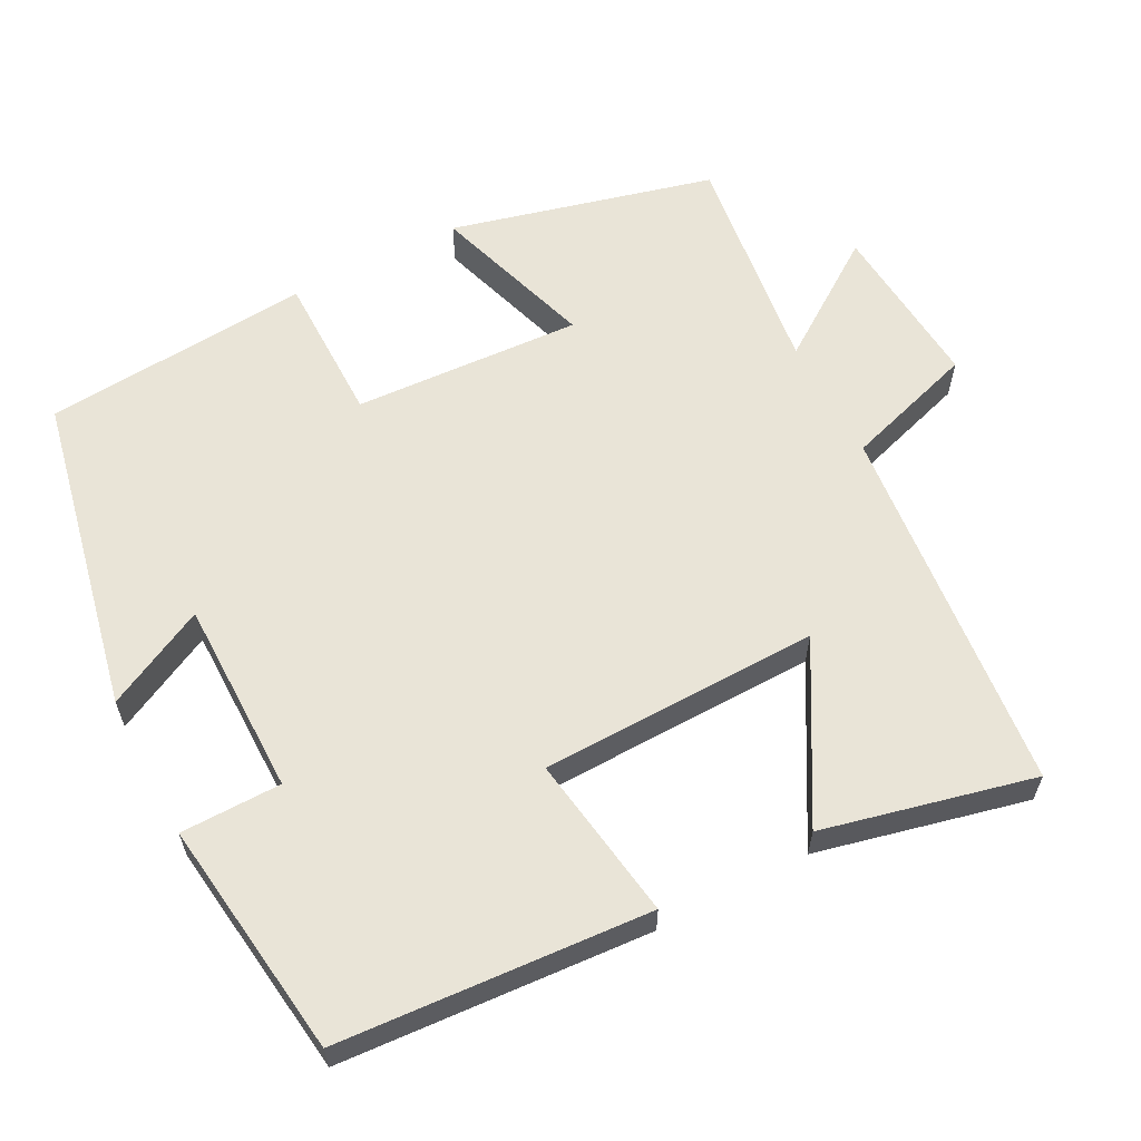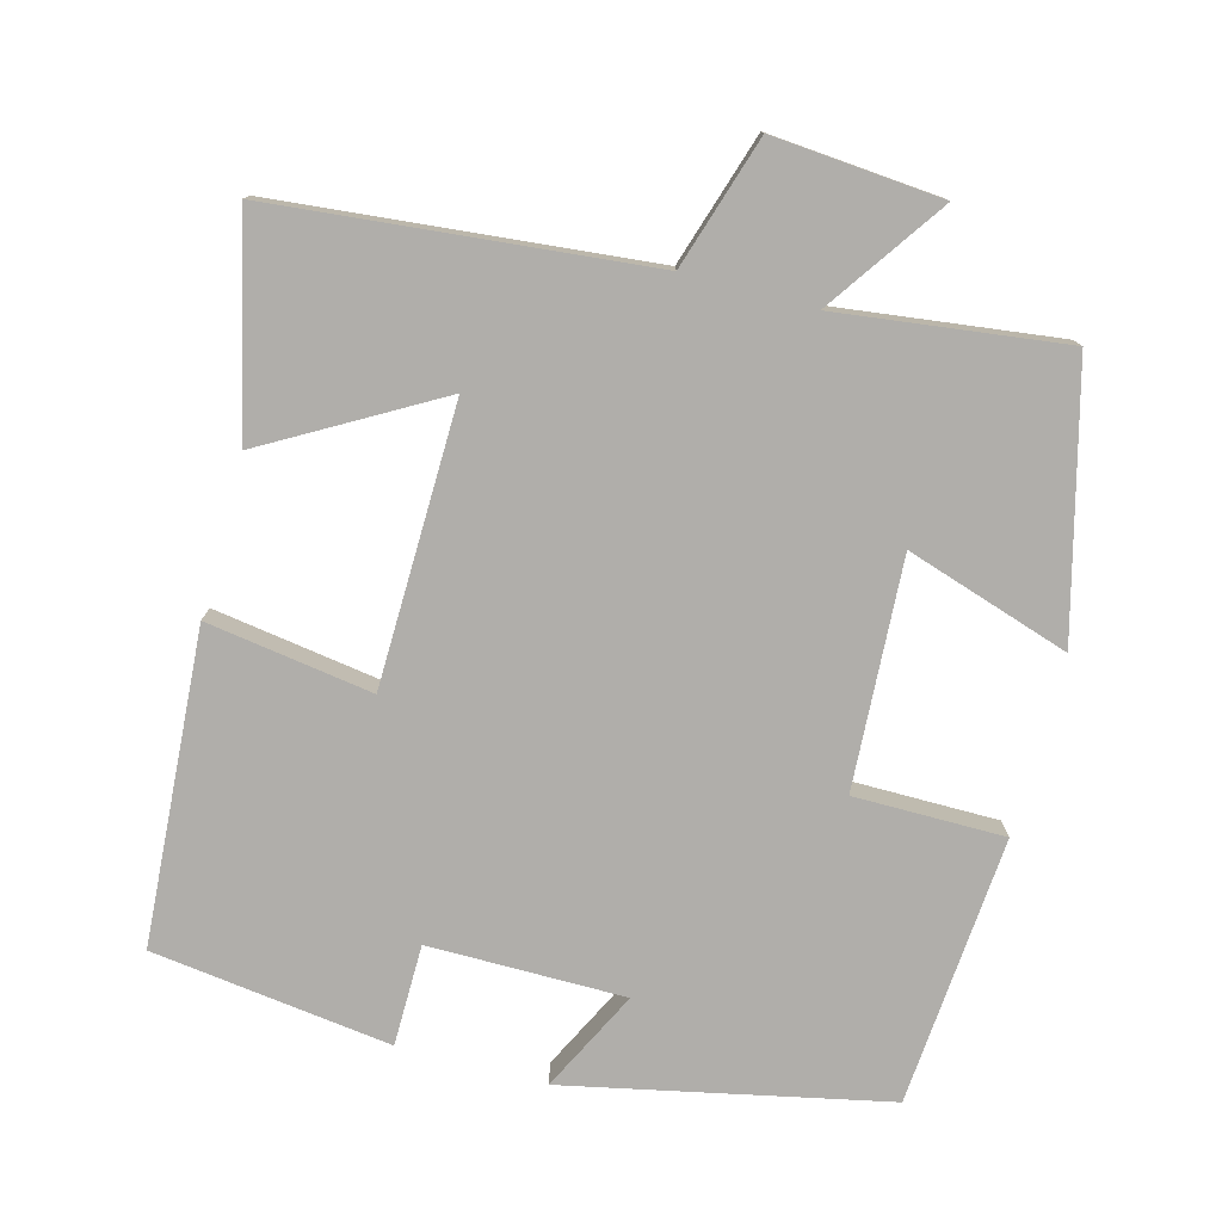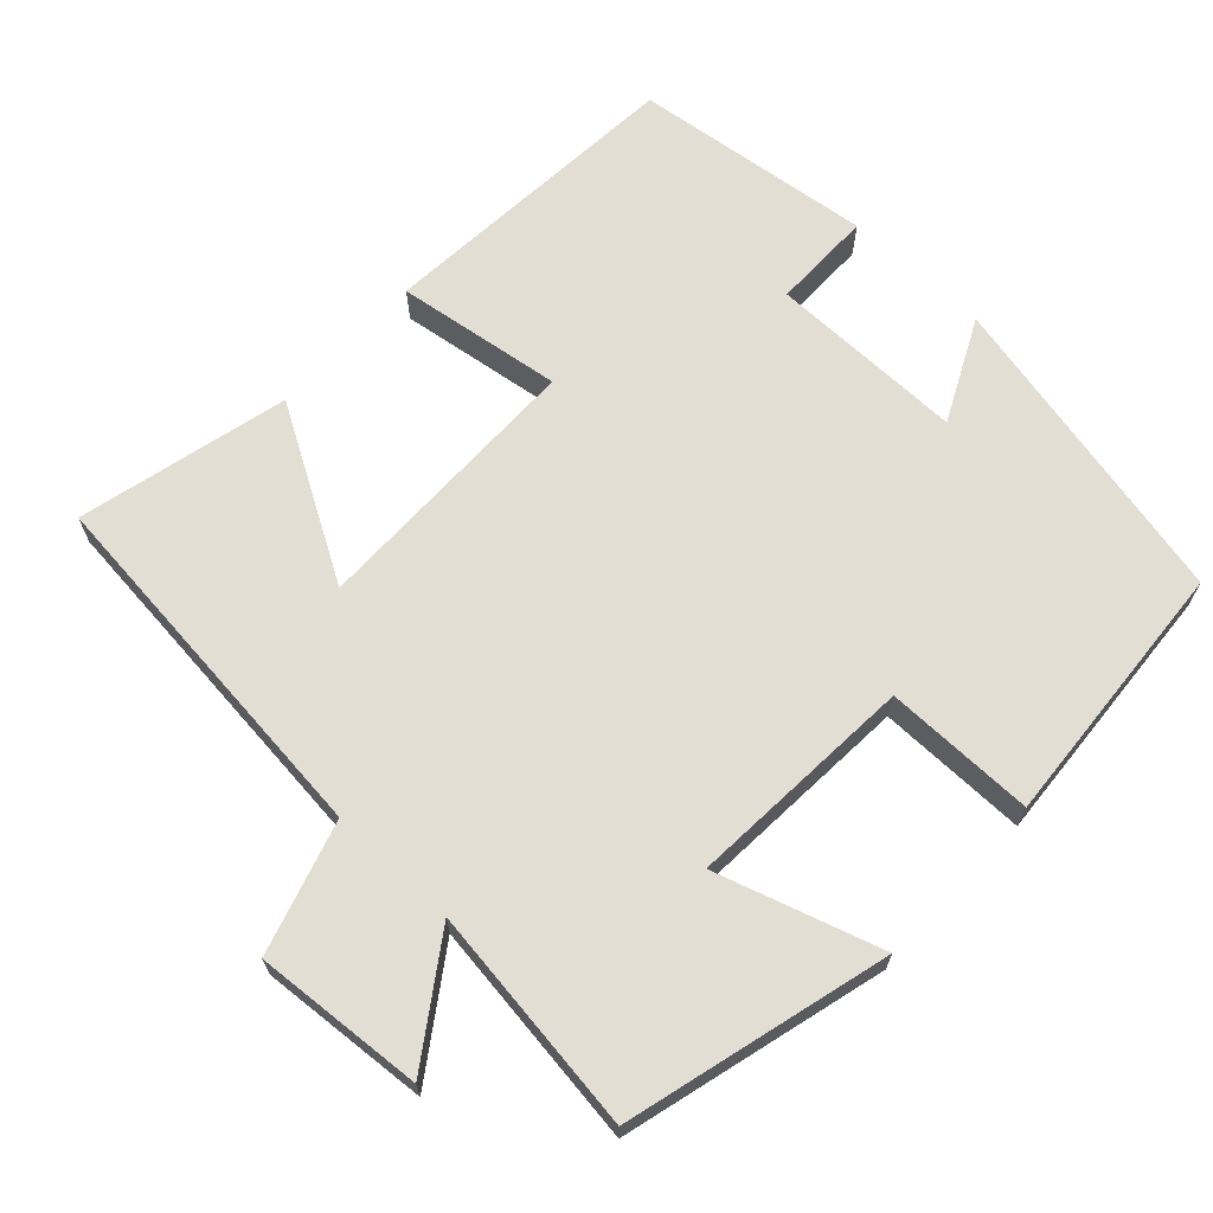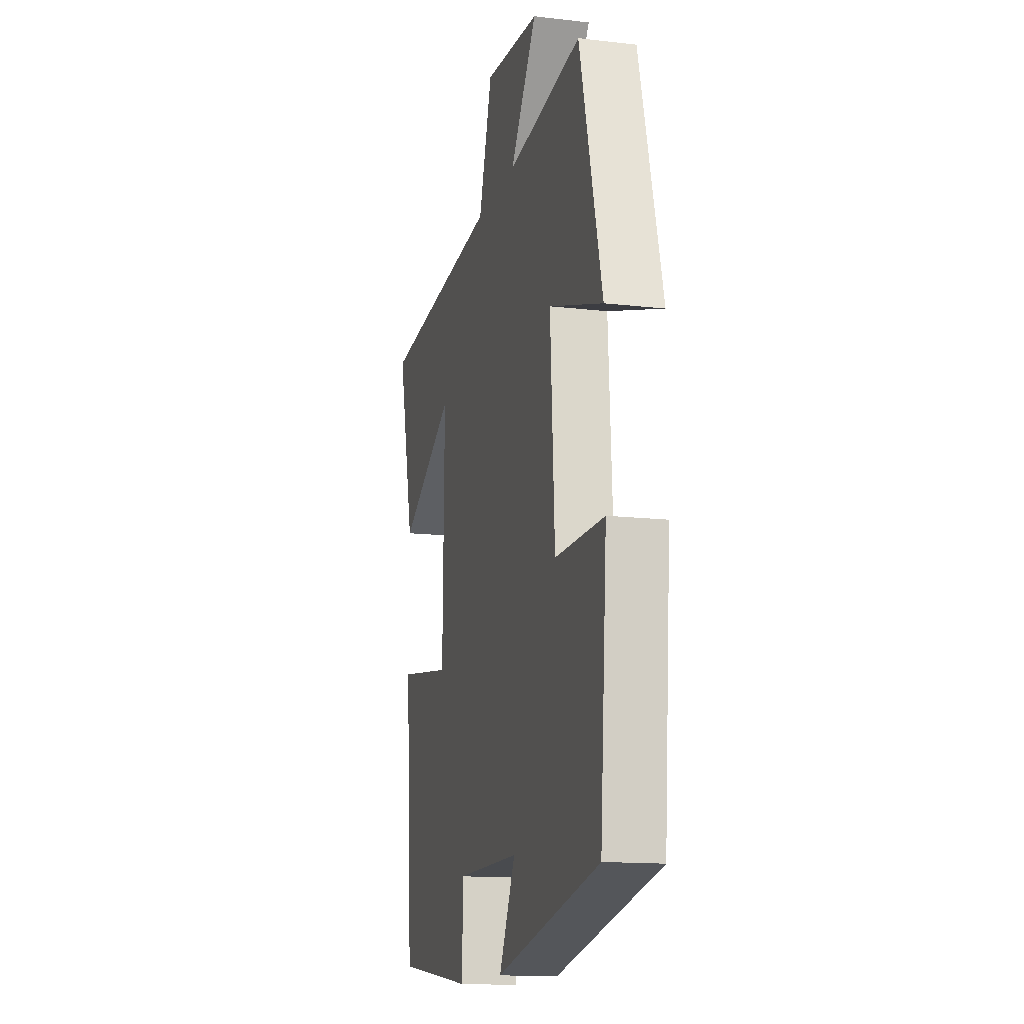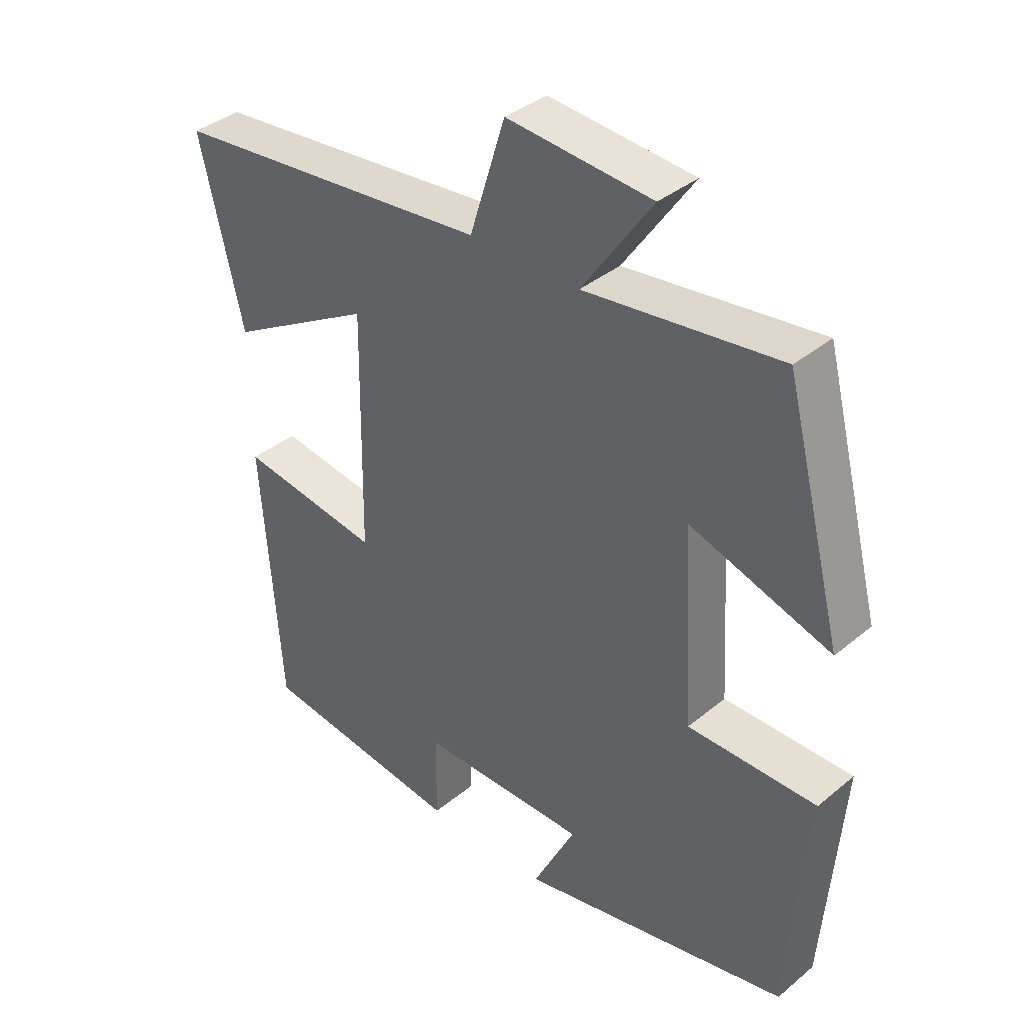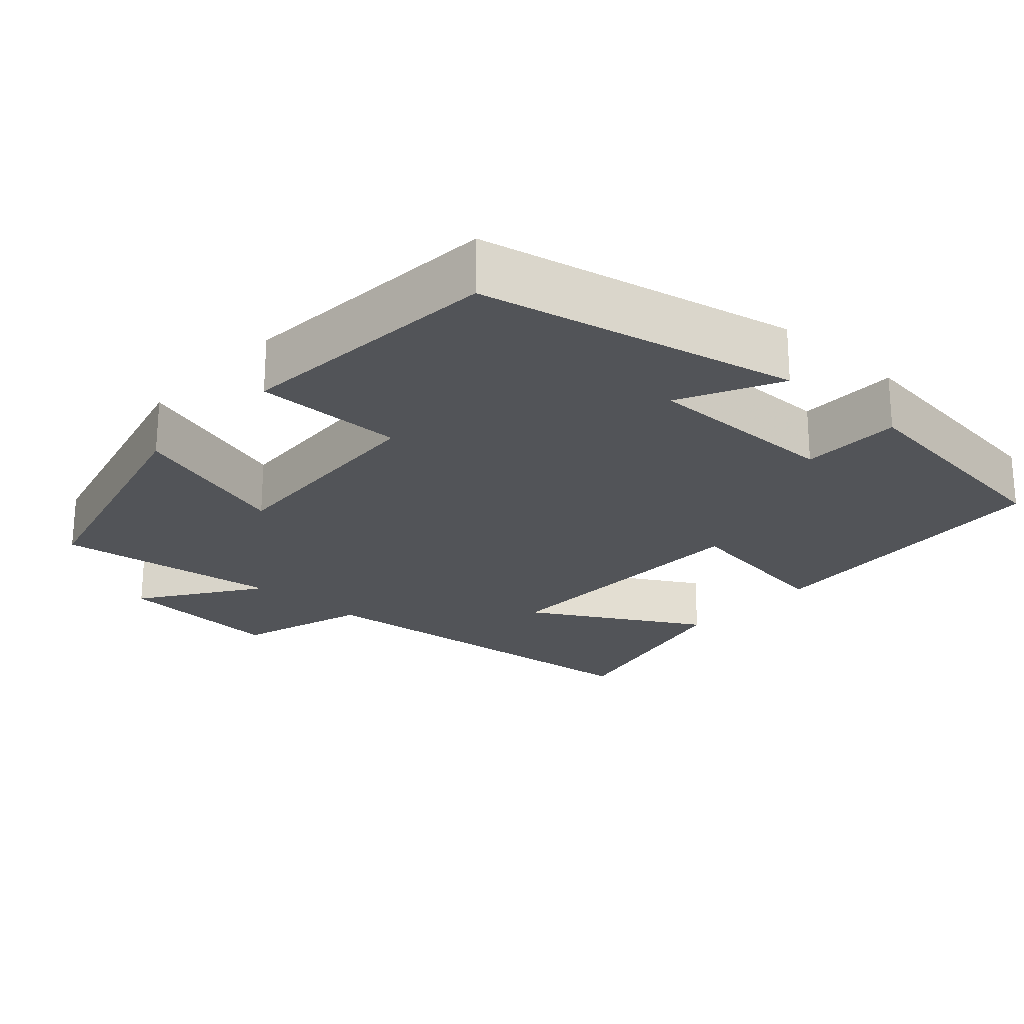
<metadata>
{"format":"obj","ext":"obj","renderer":"f3d","projection":"perspective","resolution":1024,"background":"white","views":[{"elev":60.8,"azim":-117.8,"up":"+Y"},{"elev":-77.7,"azim":-15.1,"up":"+Y"},{"elev":67.2,"azim":43.2,"up":"+Y"},{"elev":-14.2,"azim":75.6,"up":"+Z"},{"elev":37.6,"azim":43.6,"up":"+Z"},{"elev":-23.0,"azim":137.8,"up":"+Y"}]}
</metadata>
<code>
v 0.409 0.07 0.539
v 0.5 0.07 0.187
v 0.281 0.07 0.257
v 0.299 0.07 -0.049
v 0.5 0.07 -0.049
v 0.472 0.07 -0.409
v 0.046 0.07 -0.5
v 0.113 0.07 -0.365
v -0.149 0.07 -0.365
v -0.15 0.07 -0.5
v -0.47 0.07 -0.459
v -0.5 0.07 -0.042
v -0.278 0.07 -0.075
v -0.272 0.07 0.299
v -0.5 0.07 0.168
v -0.567 0.07 0.45
v -0.067 0.07 0.5
v -0.012 0.07 0.676
v 0.214 0.07 0.658
v 0.105 0.07 0.5
v 0.409 0 0.539
v 0.5 0 0.187
v 0.281 0 0.257
v 0.299 0 -0.049
v 0.5 0 -0.049
v 0.472 0 -0.409
v 0.046 0 -0.5
v 0.113 0 -0.365
v -0.149 0 -0.365
v -0.15 0 -0.5
v -0.47 0 -0.459
v -0.5 0 -0.042
v -0.278 0 -0.075
v -0.272 0 0.299
v -0.5 0 0.168
v -0.567 0 0.45
v -0.067 0 0.5
v -0.012 0 0.676
v 0.214 0 0.658
v 0.105 0 0.5
f 17 18 19 20
f 16 17 20
f 14 15 16
f 14 16 20
f 13 14 20 1
f 11 12 13
f 10 11 13
f 9 10 13
f 8 9 13
f 6 7 8
f 5 6 8
f 4 5 8
f 3 4 8 13
f 1 2 3
f 1 3 13
f 40 39 38 37
f 40 37 36
f 36 35 34
f 40 36 34
f 21 40 34 33
f 33 32 31
f 33 31 30
f 33 30 29
f 33 29 28
f 28 27 26
f 28 26 25
f 28 25 24
f 33 28 24 23
f 23 22 21
f 33 23 21
f 1 21 22 2
f 2 22 23 3
f 3 23 24 4
f 4 24 25 5
f 5 25 26 6
f 6 26 27 7
f 7 27 28 8
f 8 28 29 9
f 9 29 30 10
f 10 30 31 11
f 11 31 32 12
f 12 32 33 13
f 13 33 34 14
f 14 34 35 15
f 15 35 36 16
f 16 36 37 17
f 17 37 38 18
f 18 38 39 19
f 19 39 40 20
f 20 40 21 1

</code>
